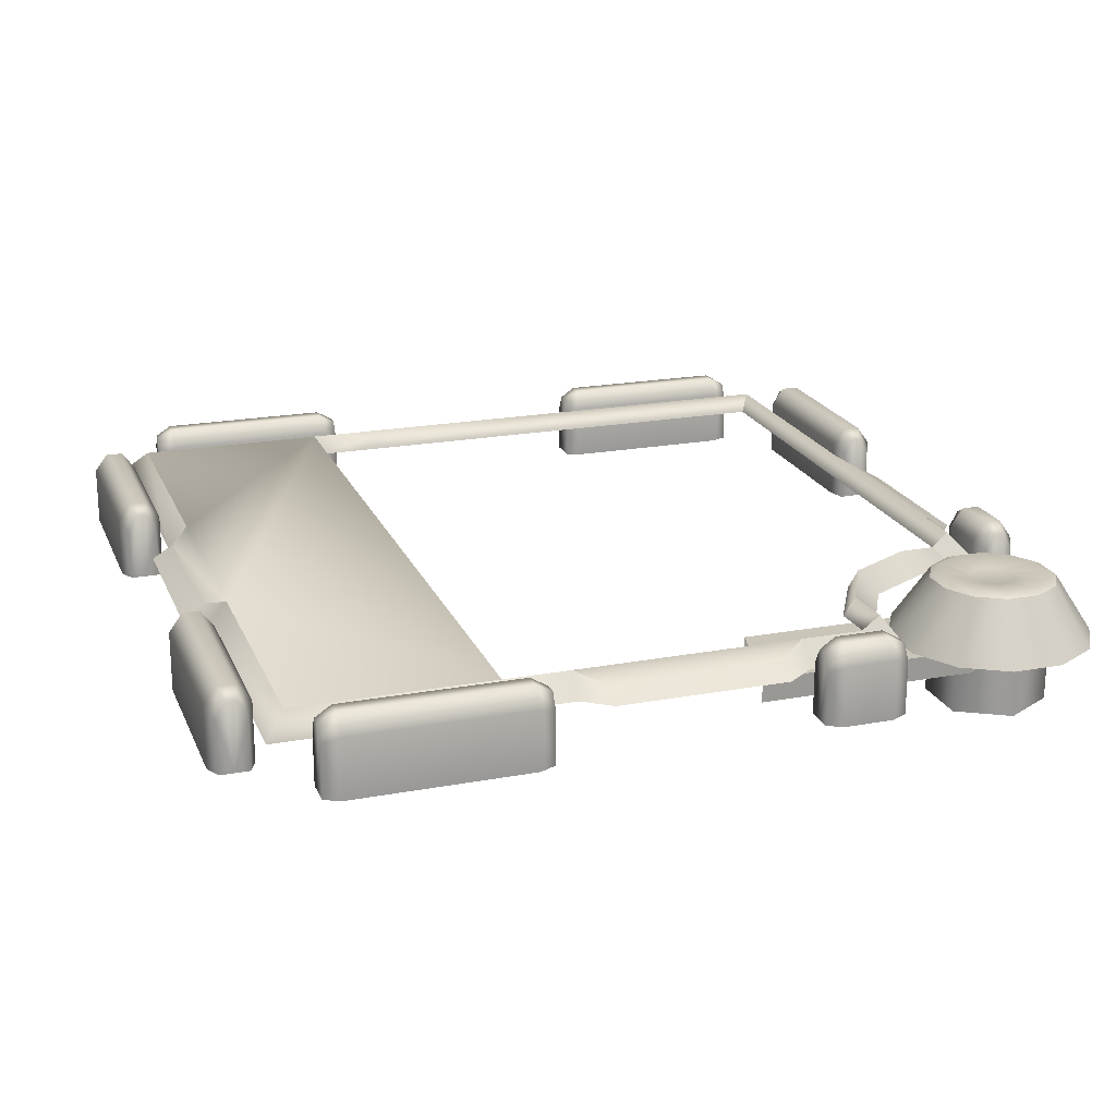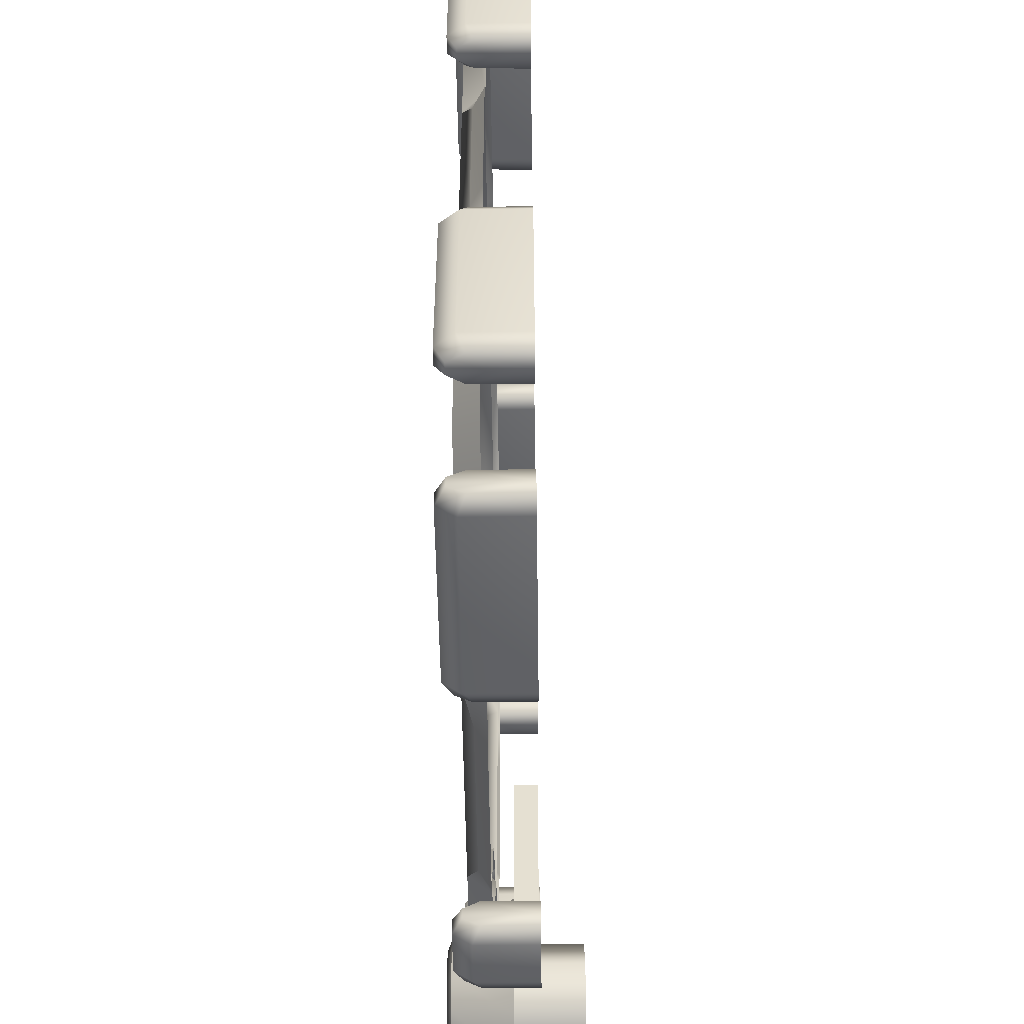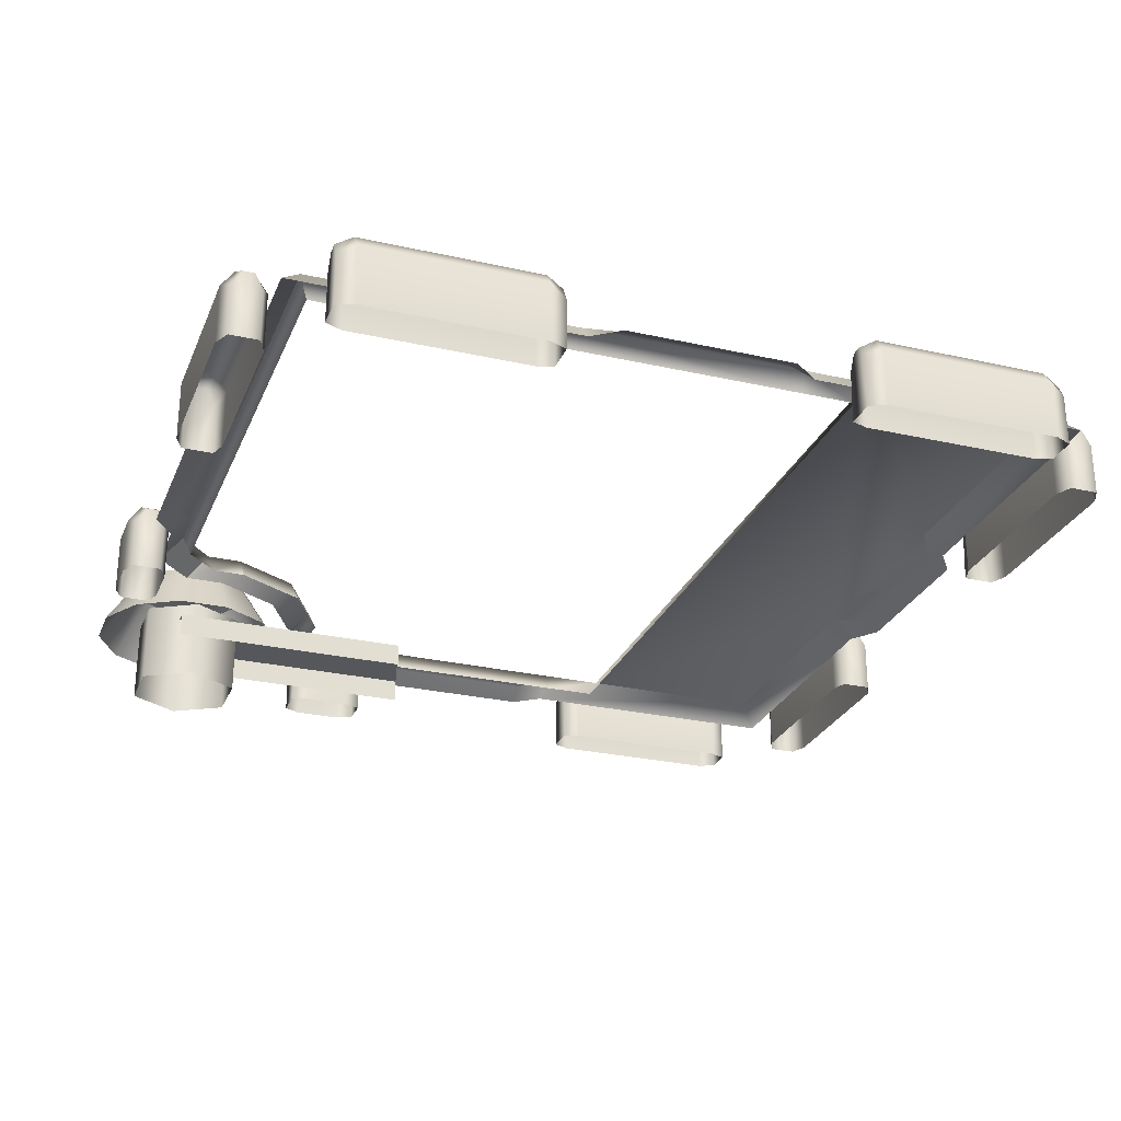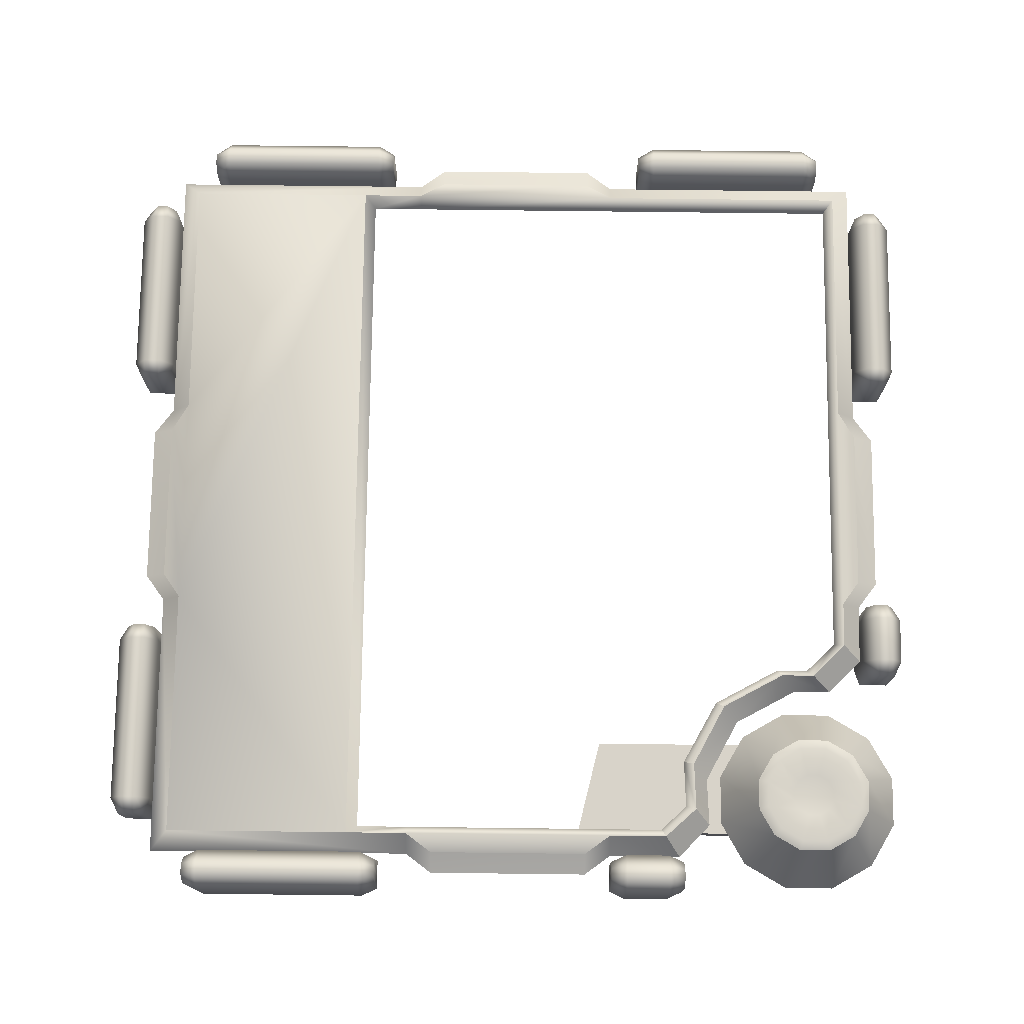
<metadata>
{"format":"obj","ext":"obj","renderer":"f3d","projection":"perspective","resolution":1024,"background":"white","views":[{"elev":20.7,"azim":71.5,"up":"+Y"},{"elev":-51.9,"azim":-89.2,"up":"+Z"},{"elev":-26.9,"azim":-109.4,"up":"+Y"},{"elev":75.8,"azim":90.7,"up":"+Y"}]}
</metadata>
<code>
o ModelComponent
v -0.3705 0.1356 -0.901
v -0.3329 0.1193 -0.9171
v -0.3329 0.1549 -0.9366
v -0.3705 0.1761 -0.9305
v -0.3329 0 -0.9497
v -0.3329 0.1549 -0.9629
v -0.3705 0 -0.901
v -0.3329 0 -0.9127
v -0.8118 0.1193 -0.9171
v -0.8118 0.1549 -0.9366
v -0.8118 0 -0.9497
v -0.8118 0 -0.9171
v -0.3329 0 -0.9823
v -0.3705 0 -1
v -0.3705 0.1356 -1
v -0.3329 0.1193 -0.9823
v -0.3705 0.1761 -0.9705
v -0.8118 0.1549 -0.9629
v -0.8118 0.1193 -0.9823
v -0.8118 0 -0.9823
v -0.7741 0.1356 -1
v -0.7741 0 -1
v -0.7741 0.1761 -0.9705
v -0.7741 0.1761 -0.9305
v -0.7741 0.1356 -0.901
v -0.7741 0 -0.901
v 0.693 0.05699 -0.5414
v 0.8107 0.05699 -0.5414
v 0.7884 0.1898 -0.6247
v 0.7153 0.1898 -0.6247
v 0.9127 0.05699 -0.6003
v 0.8518 0.1898 -0.6612
v 0.9716 0.05699 -0.7022
v 0.8883 0.1898 -0.7245
v 0.9716 0.05699 -0.8199
v 0.8883 0.1898 -0.7976
v 0.9127 0.05699 -0.9219
v 0.8517 0.1898 -0.8609
v 0.8107 0.05699 -0.9807
v 0.7884 0.1898 -0.8975
v 0.693 0.05699 -0.9807
v 0.7153 0.1898 -0.8975
v 0.5911 0.05699 -0.9219
v 0.652 0.1898 -0.8609
v 0.5322 0.05699 -0.8199
v 0.6155 0.1898 -0.7976
v 0.5322 0.05699 -0.7022
v 0.6155 0.1898 -0.7245
v 0.5911 0.05699 -0.6003
v 0.652 0.1898 -0.6612
v 0.7212 0.1997 -0.6466
v 0.6681 0.1997 -0.6773
v 0.7826 0.1997 -0.6467
v 0.8356 0.1997 -0.6773
v 0.8663 0.1997 -0.7304
v 0.8663 0.1997 -0.7917
v 0.8357 0.1997 -0.8448
v 0.7825 0.1997 -0.8755
v 0.7212 0.1997 -0.8755
v 0.6682 0.1997 -0.8448
v 0.6375 0.1997 -0.7917
v 0.6375 0.1997 -0.7304
v 0.7651 0.1897 -0.7116
v 0.7386 0.1897 -0.7116
v 0.7881 0.1897 -0.7249
v 0.8013 0.1897 -0.7478
v 0.8013 0.1897 -0.7743
v 0.7881 0.1897 -0.7972
v 0.7651 0.1897 -0.8105
v 0.7386 0.1897 -0.8105
v 0.7157 0.1897 -0.7973
v 0.7024 0.1897 -0.7743
v 0.7025 0.1897 -0.7478
v 0.7157 0.1897 -0.7249
v 0.7519 0.1897 -0.7611
v -0.2563 0.09539 0.901
v -0.256 0.145 0.854
v -0.854 0.145 0.854
v -0.901 0.09539 0.901
v 0.9473 0.09539 0.1937
v 0.9473 0.09539 -0.1937
v 0.8984 0.1222 -0.1937
v 0.8984 0.1222 0.1937
v -0.9473 0.09539 -0.1937
v -0.9473 0.09539 0.1937
v -0.8984 0.1222 0.1937
v -0.8984 0.1222 -0.1937
v 0.1937 0.09539 -0.9473
v -0.1937 0.09539 -0.9473
v -0.1937 0.1222 -0.8984
v 0.1937 0.1222 -0.8984
v -0.854 0.145 0.256
v -0.901 0.09539 0.2563
v 0.854 0.145 0.854
v 0.256 0.145 0.854
v 0.2563 0.09539 0.901
v 0.901 0.09539 0.901
v -0.1937 0.09539 0.9473
v -0.1937 0.1222 0.8984
v 0.1937 0.09539 0.9473
v 0.1937 0.1222 0.8984
v -0.854 0.145 -0.854
v -0.901 0.09539 -0.901
v -0.901 0.09539 -0.2563
v -0.854 0.145 -0.256
v -0.256 0.145 -0.854
v -0.2563 0.09539 -0.901
v 0.901 0.09539 0.2563
v 0.854 0.145 0.256
v 0.901 0.09539 -0.2563
v 0.854 0.146 -0.256
v 0.558 0.09523 -0.5821
v 0.525 0.146 -0.545
v 0.672 0.146 -0.467
v 0.7062 0.09522 -0.5032
v 0.2563 0.09556 -0.901
v 0.256 0.146 -0.854
v 0.4779 0.09522 -0.8197
v 0.444 0.146 -0.774
v 0.444 0.146 -0.694
v 0.4776 0.09522 -0.7297
v 0.5102 0.1 -0.528
v 0.424 0.1 -0.6864
v 0.785 0.146 -0.472
v 0.8206 0.09532 -0.5089
v 0.901 0.09539 -0.4325
v 0.854 0.146 -0.396
v 0.364 0.146 -0.854
v 0.3978 0.09534 -0.9004
v 0.8177 -0.09361 -0.8751
v 0.6861 -0.09361 -0.8751
v 0.6861 0.09673 -0.8751
v 0.8177 0.09673 -0.8751
v 0.6203 -0.09361 -0.7611
v 0.6203 0.09673 -0.7611
v 0.6861 -0.09361 -0.6471
v 0.6861 0.09673 -0.6471
v 0.8177 -0.09361 -0.6471
v 0.8177 0.09673 -0.6471
v 0.8835 -0.09361 -0.7611
v 0.8835 0.09673 -0.7611
v 0.6117 0.05713 -0.2316
v 0.8375 0.05713 -0.1774
v 0.8375 0.05713 -0.8021
v 0.6117 0.05713 -0.8021
v 0.8375 0.003266 -0.1774
v 0.8375 0.003266 -0.8021
v 0.6117 0.003266 -0.8021
v 0.6117 0.003266 -0.2316
v 0.4047 0.1356 -0.901
v 0.4423 0.1193 -0.9171
v 0.4423 0.1549 -0.9366
v 0.4047 0.1761 -0.9305
v 0.4423 0 -0.9497
v 0.4423 0.1549 -0.9629
v 0.4047 0 -0.901
v 0.4423 0 -0.9127
v 0.2595 0.1193 -0.9171
v 0.2595 0.1549 -0.9366
v 0.2595 0 -0.9497
v 0.2595 0 -0.9171
v 0.4423 0 -0.9823
v 0.4047 0 -1
v 0.4047 0.1356 -1
v 0.4423 0.1193 -0.9823
v 0.4047 0.1761 -0.9705
v 0.2595 0.1549 -0.9629
v 0.2595 0.1193 -0.9823
v 0.2595 0 -0.9823
v 0.2972 0.1356 -1
v 0.2972 0 -1
v 0.2972 0.1761 -0.9705
v 0.2972 0.1761 -0.9305
v 0.2972 0.1356 -0.901
v 0.2972 0 -0.901
v 0.901 0.1356 -0.4047
v 0.9305 0.1761 -0.4047
v 0.9366 0.1549 -0.4423
v 0.9171 0.1193 -0.4423
v 0.9497 0 -0.4423
v 0.9629 0.1549 -0.4423
v 0.901 0 -0.4047
v 0.9127 0 -0.4423
v 0.9171 0.1193 -0.2595
v 0.9171 0 -0.2595
v 0.9497 0 -0.2595
v 0.9366 0.1549 -0.2595
v 0.9823 0 -0.4423
v 0.9823 0.1193 -0.4423
v 1 0.1356 -0.4047
v 1 0 -0.4047
v 0.9705 0.1761 -0.4047
v 0.9823 0 -0.2595
v 0.9823 0.1193 -0.2595
v 0.9629 0.1549 -0.2595
v 1 0.1356 -0.2972
v 1 0 -0.2972
v 0.9705 0.1761 -0.2972
v 0.9305 0.1761 -0.2972
v 0.901 0.1356 -0.2972
v 0.901 0 -0.2972
v -0.901 0.1356 0.3705
v -0.9171 0.1193 0.3329
v -0.9366 0.1549 0.3329
v -0.9305 0.1761 0.3705
v -0.9497 -0 0.3329
v -0.9629 0.1549 0.3329
v -0.901 -0 0.3705
v -0.9127 -0 0.3329
v -0.9171 0.1193 0.8118
v -0.9366 0.1549 0.8118
v -0.9497 -0 0.8118
v -0.9171 -0 0.8118
v -0.9823 -0 0.3329
v -1 -0 0.3705
v -1 0.1356 0.3705
v -0.9823 0.1193 0.3329
v -0.9705 0.1761 0.3705
v -0.9629 0.1549 0.8118
v -0.9823 0.1193 0.8118
v -0.9823 -0 0.8118
v -1 0.1356 0.7741
v -1 -0 0.7741
v -0.9705 0.1761 0.7741
v -0.9305 0.1761 0.7741
v -0.901 0.1356 0.7741
v -0.901 -0 0.7741
v -0.901 0.1356 -0.3705
v -0.9305 0.1761 -0.3705
v -0.9366 0.1549 -0.3329
v -0.9171 0.1193 -0.3329
v -0.9497 0 -0.3329
v -0.9629 0.1549 -0.3329
v -0.901 0 -0.3705
v -0.9127 0 -0.3329
v -0.9171 0.1193 -0.8118
v -0.9171 0 -0.8118
v -0.9497 0 -0.8118
v -0.9366 0.1549 -0.8118
v -0.9823 0 -0.3329
v -0.9823 0.1193 -0.3329
v -1 0.1356 -0.3705
v -1 0 -0.3705
v -0.9705 0.1761 -0.3705
v -0.9823 0 -0.8118
v -0.9823 0.1193 -0.8118
v -0.9629 0.1549 -0.8118
v -1 0.1356 -0.7741
v -1 0 -0.7741
v -0.9705 0.1761 -0.7741
v -0.9305 0.1761 -0.7741
v -0.901 0.1356 -0.7741
v -0.901 0 -0.7741
v -0.3705 0.1356 0.901
v -0.3705 0.1761 0.9305
v -0.3329 0.1549 0.9366
v -0.3329 0.1193 0.9171
v -0.3329 -0 0.9497
v -0.3329 0.1549 0.9629
v -0.3705 -0 0.901
v -0.3329 -0 0.9127
v -0.8118 0.1193 0.9171
v -0.8118 -0 0.9171
v -0.8118 -0 0.9497
v -0.8118 0.1549 0.9366
v -0.3329 -0 0.9823
v -0.3329 0.1193 0.9823
v -0.3705 0.1356 1
v -0.3705 -0 1
v -0.3705 0.1761 0.9705
v -0.8118 -0 0.9823
v -0.8118 0.1193 0.9823
v -0.8118 0.1549 0.9629
v -0.7741 0.1356 1
v -0.7741 -0 1
v -0.7741 0.1761 0.9705
v -0.7741 0.1761 0.9305
v -0.7741 0.1356 0.901
v -0.7741 -0 0.901
v 0.3705 0.1356 0.901
v 0.3329 0.1193 0.9171
v 0.3329 0.1549 0.9366
v 0.3705 0.1761 0.9305
v 0.3329 -0 0.9497
v 0.3329 0.1549 0.9629
v 0.3705 -0 0.901
v 0.3329 -0 0.9127
v 0.8118 0.1193 0.9171
v 0.8118 0.1549 0.9366
v 0.8118 -0 0.9497
v 0.8118 -0 0.9171
v 0.3329 -0 0.9823
v 0.3705 -0 1
v 0.3705 0.1356 1
v 0.3329 0.1193 0.9823
v 0.3705 0.1761 0.9705
v 0.8118 0.1549 0.9629
v 0.8118 0.1193 0.9823
v 0.8118 -0 0.9823
v 0.7741 0.1356 1
v 0.7741 -0 1
v 0.7741 0.1761 0.9705
v 0.7741 0.1761 0.9305
v 0.7741 0.1356 0.901
v 0.7741 -0 0.901
v 0.901 0.1356 0.3705
v 0.9305 0.1761 0.3705
v 0.9366 0.1549 0.3329
v 0.9171 0.1193 0.3329
v 0.9497 -0 0.3329
v 0.9629 0.1549 0.3329
v 0.901 -0 0.3705
v 0.9127 -0 0.3329
v 0.9171 0.1193 0.8118
v 0.9171 -0 0.8118
v 0.9497 -0 0.8118
v 0.9366 0.1549 0.8118
v 0.9823 -0 0.3329
v 0.9823 0.1193 0.3329
v 1 0.1356 0.3705
v 1 -0 0.3705
v 0.9705 0.1761 0.3705
v 0.9823 -0 0.8118
v 0.9823 0.1193 0.8118
v 0.9629 0.1549 0.8118
v 1 0.1356 0.7741
v 1 -0 0.7741
v 0.9705 0.1761 0.7741
v 0.9305 0.1761 0.7741
v 0.901 0.1356 0.7741
v 0.901 -0 0.7741
v 0.424 0.1 -0.7628
v 0.3556 0.1 -0.834
v 0.6618 0.1 -0.4452
v 0.7745 0.1 -0.4498
v 0.834 0.1 -0.3872
v 0.834 0.1 0.256
v -0.834 0.1 0.256
v -0.834 0.1 -0.256
v -0.834 0.1 -0.834
v -0.256 0.1 -0.834
v 0.256 0.1 -0.834
v 0.834 0.1 -0.256
v -0.854 0.145 0.4055
v 0.854 0.145 0.4055
v -0.834 0.1 0.3806
v 0.834 0.1 0.3806
f 1 2 3 4
f 5 6 3
f 7 8 2 1
f 9 10 11 12
f 13 14 15 16
f 16 15 17 6
f 17 4 3 6
f 11 18 19 20
f 18 11 10
f 5 3 2 8
f 6 5 13 16
f 21 15 14 22
f 23 17 15 21
f 24 4 17 23
f 25 1 4 24
f 26 7 1 25
f 22 20 19 21
f 23 21 19 18
f 18 10 24 23
f 9 25 24 10
f 12 26 25 9
f 27 28 29 30
f 28 31 32 29
f 31 33 34 32
f 33 35 36 34
f 35 37 38 36
f 37 39 40 38
f 39 41 42 40
f 41 43 44 42
f 43 45 46 44
f 45 47 48 46
f 47 49 50 48
f 49 27 30 50
f 30 51 52 50
f 51 30 29 53
f 53 29 32 54
f 54 32 34 55
f 55 34 36 56
f 56 36 38 57
f 57 38 40 58
f 58 40 42 59
f 59 42 44 60
f 60 44 46 61
f 61 46 48 62
f 62 48 50 52
f 51 53 63 64
f 53 54 65 63
f 54 55 66 65
f 55 56 67 66
f 56 57 68 67
f 57 58 69 68
f 58 59 70 69
f 59 60 71 70
f 60 61 72 71
f 61 62 73 72
f 62 52 74 73
f 52 51 64 74
f 71 75 70
f 63 65 75
f 75 65 66
f 75 66 67
f 75 67 68
f 75 68 69
f 75 69 70
f 72 75 71
f 73 75 72
f 74 75 73
f 64 75 74
f 63 75 64
f 76 77 78 79
f 80 81 82 83
f 84 85 86 87
f 88 89 90 91
f 78 344 92 93 79
f 94 95 96 97
f 76 98 99 77
f 98 100 101 99
f 96 95 101 100
f 93 92 86 85
f 102 103 104 105
f 104 84 87 105
f 92 105 87 86
f 95 77 99 101
f 102 106 107 103
f 107 106 90 89
f 94 97 108 109 345
f 108 80 83 109
f 110 111 82 81
f 111 109 83 82
f 112 113 114 115
f 116 88 91 117
f 91 90 106 117
f 118 119 120 121
f 120 113 112 121
f 122 113 120 123
f 124 125 115 114
f 126 127 111 110
f 128 129 116 117
f 124 127 126 125
f 128 119 118 129
f 130 131 132 133
f 131 134 135 132
f 134 136 137 135
f 136 138 139 137
f 138 140 141 139
f 140 130 133 141
f 142 143 144 145
f 146 147 144 143
f 148 149 142 145
f 150 151 152 153
f 154 155 152
f 156 157 151 150
f 158 159 160 161
f 162 163 164 165
f 165 164 166 155
f 166 153 152 155
f 160 167 168 169
f 167 160 159
f 154 152 151 157
f 155 154 162 165
f 170 164 163 171
f 172 166 164 170
f 173 153 166 172
f 174 150 153 173
f 175 156 150 174
f 171 169 168 170
f 172 170 168 167
f 167 159 173 172
f 158 174 173 159
f 161 175 174 158
f 176 177 178 179
f 180 178 181
f 182 176 179 183
f 184 185 186 187
f 188 189 190 191
f 189 181 192 190
f 192 181 178 177
f 186 193 194 195
f 195 187 186
f 180 183 179 178
f 181 189 188 180
f 196 197 191 190
f 198 196 190 192
f 199 198 192 177
f 200 199 177 176
f 201 200 176 182
f 197 196 194 193
f 198 195 194 196
f 195 198 199 187
f 184 187 199 200
f 185 184 200 201
f 202 203 204 205
f 206 207 204
f 208 209 203 202
f 210 211 212 213
f 214 215 216 217
f 217 216 218 207
f 218 205 204 207
f 212 219 220 221
f 219 212 211
f 206 204 203 209
f 207 206 214 217
f 222 216 215 223
f 224 218 216 222
f 225 205 218 224
f 226 202 205 225
f 227 208 202 226
f 223 221 220 222
f 224 222 220 219
f 219 211 225 224
f 210 226 225 211
f 213 227 226 210
f 228 229 230 231
f 232 230 233
f 234 228 231 235
f 236 237 238 239
f 240 241 242 243
f 241 233 244 242
f 244 233 230 229
f 238 245 246 247
f 247 239 238
f 232 235 231 230
f 233 241 240 232
f 248 249 243 242
f 250 248 242 244
f 251 250 244 229
f 252 251 229 228
f 253 252 228 234
f 249 248 246 245
f 250 247 246 248
f 247 250 251 239
f 236 239 251 252
f 237 236 252 253
f 254 255 256 257
f 258 256 259
f 260 254 257 261
f 262 263 264 265
f 266 267 268 269
f 267 259 270 268
f 270 259 256 255
f 264 271 272 273
f 273 265 264
f 258 261 257 256
f 259 267 266 258
f 274 275 269 268
f 276 274 268 270
f 277 276 270 255
f 278 277 255 254
f 279 278 254 260
f 275 274 272 271
f 276 273 272 274
f 273 276 277 265
f 262 265 277 278
f 263 262 278 279
f 280 281 282 283
f 284 285 282
f 286 287 281 280
f 288 289 290 291
f 292 293 294 295
f 295 294 296 285
f 296 283 282 285
f 290 297 298 299
f 297 290 289
f 284 282 281 287
f 285 284 292 295
f 300 294 293 301
f 302 296 294 300
f 303 283 296 302
f 304 280 283 303
f 305 286 280 304
f 301 299 298 300
f 302 300 298 297
f 297 289 303 302
f 288 304 303 289
f 291 305 304 288
f 306 307 308 309
f 310 308 311
f 312 306 309 313
f 314 315 316 317
f 318 319 320 321
f 319 311 322 320
f 322 311 308 307
f 316 323 324 325
f 325 317 316
f 310 313 309 308
f 311 319 318 310
f 326 327 321 320
f 328 326 320 322
f 329 328 322 307
f 330 329 307 306
f 331 330 306 312
f 327 326 324 323
f 328 325 324 326
f 325 328 329 317
f 314 317 329 330
f 315 314 330 331
f 332 123 120 119
f 333 332 119 128
f 334 114 113 122
f 124 114 334 335
f 127 124 335 336
f 95 94 345
f 339 340 102 105
f 105 92 338 339
f 106 102 340 341
f 342 333 128 117
f 117 106 341 342
f 343 337 109 111
f 127 336 343 111
f 78 77 344
f 346 338 92 344
f 345 109 337 347
f 344 77 95 345
f 347 346 344 345

</code>
